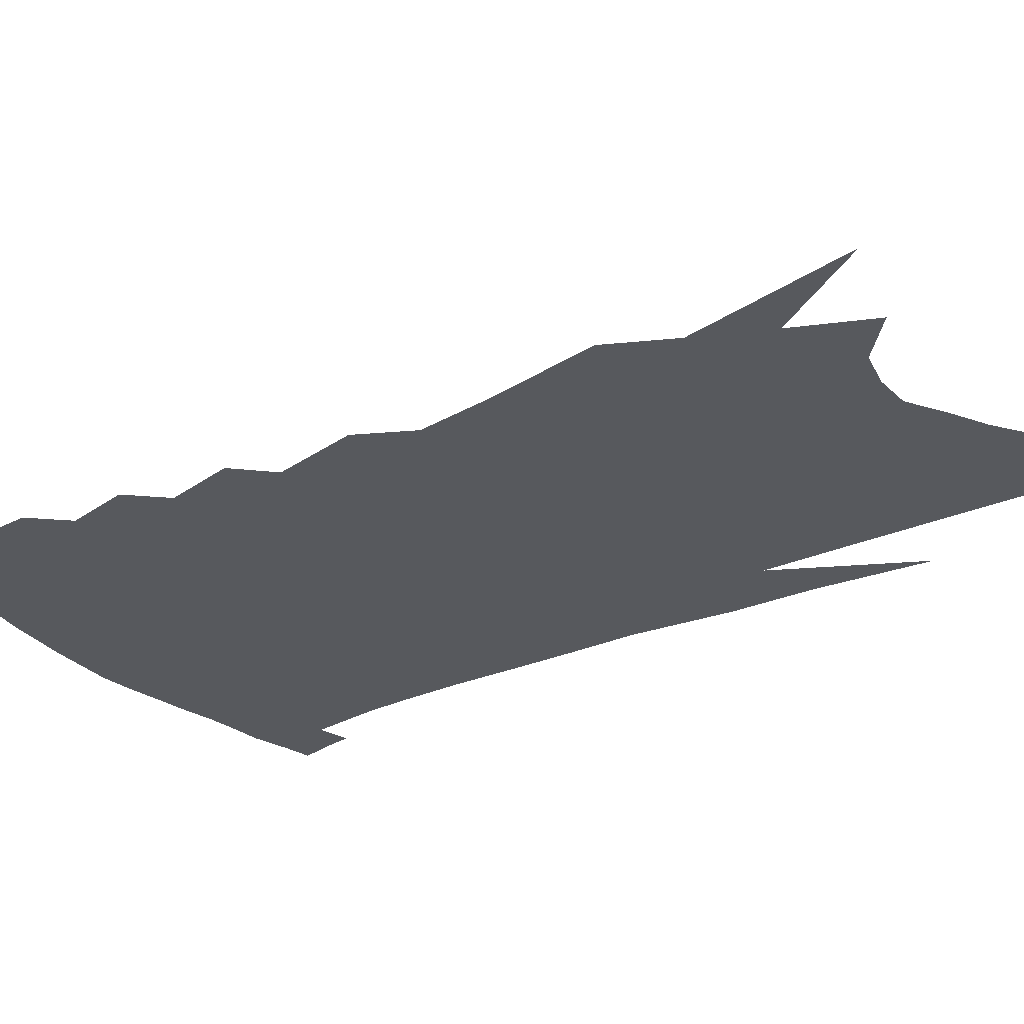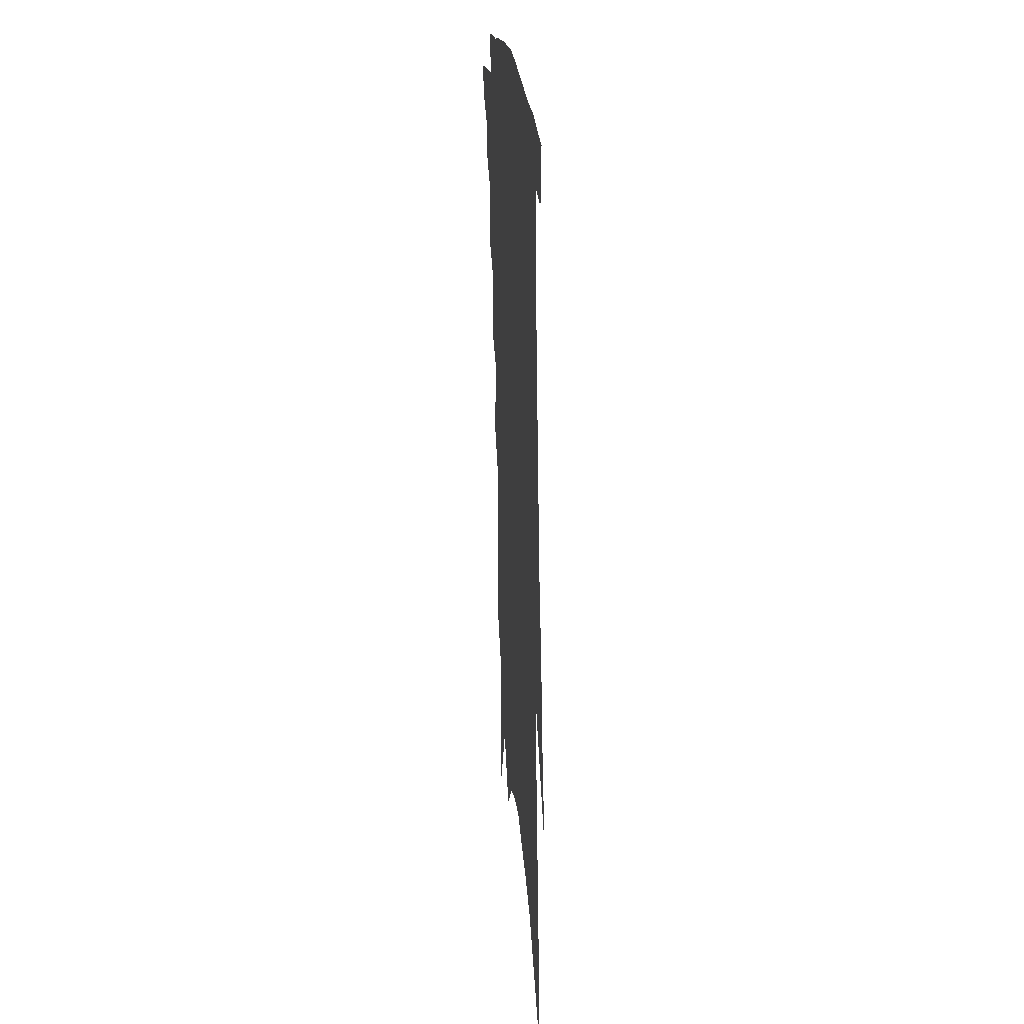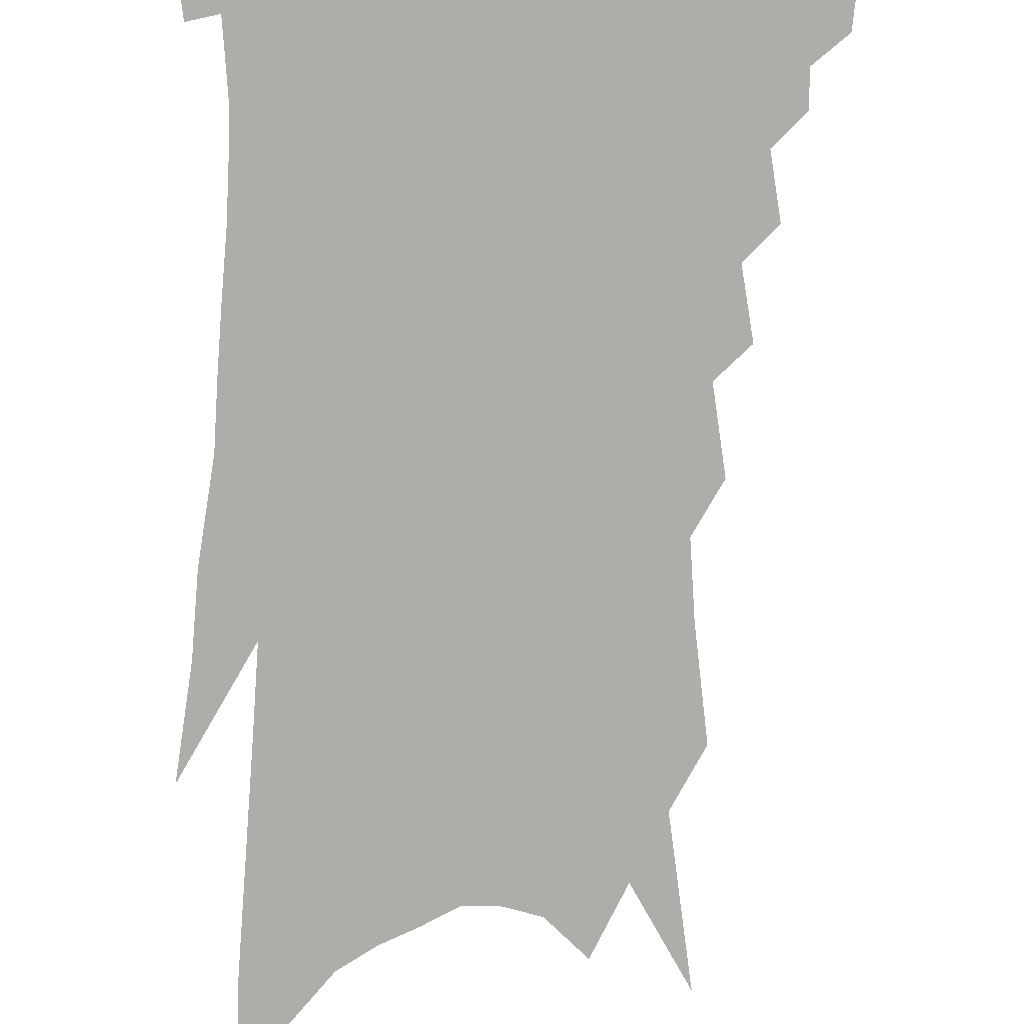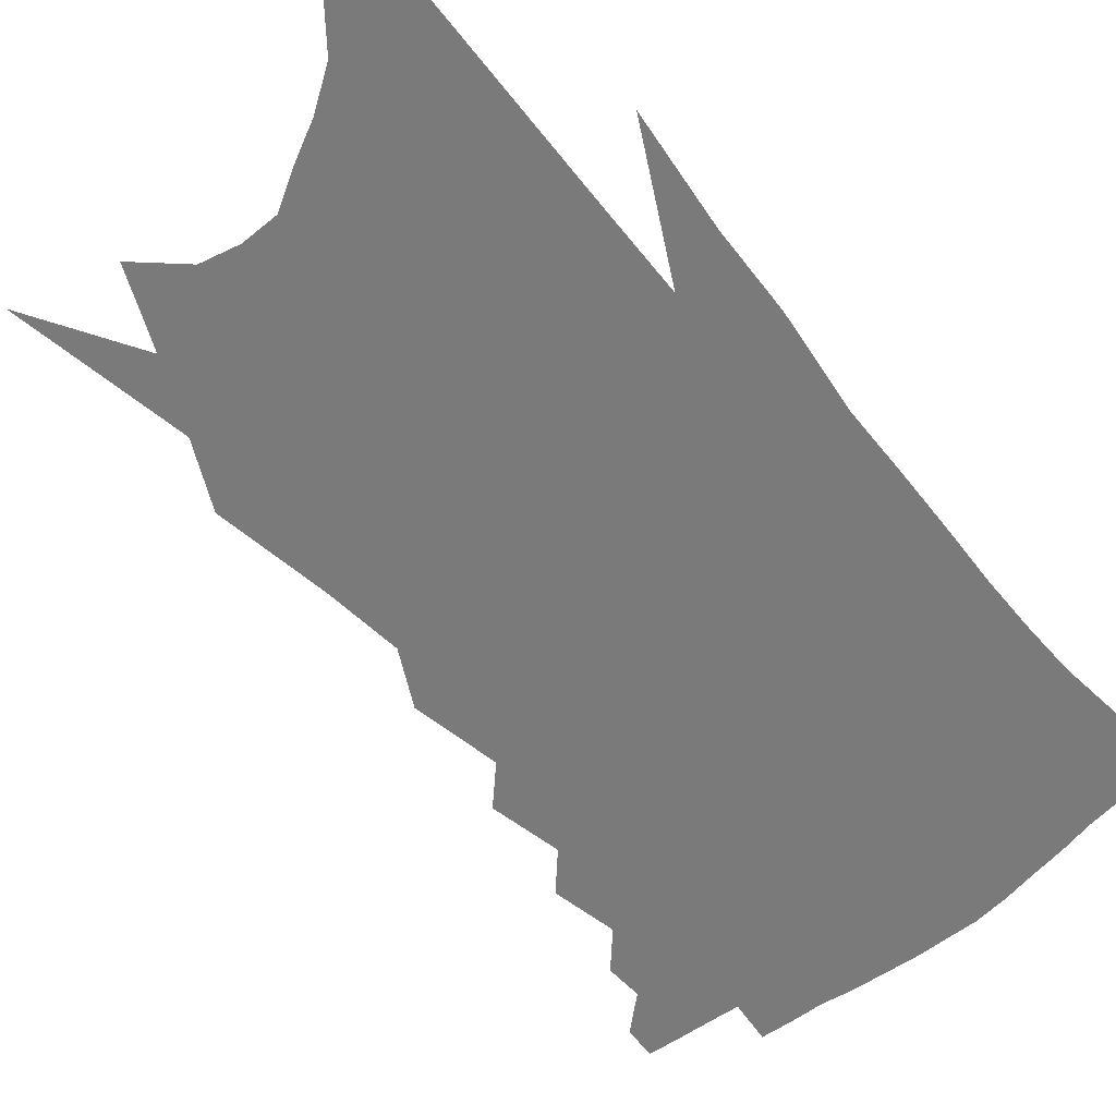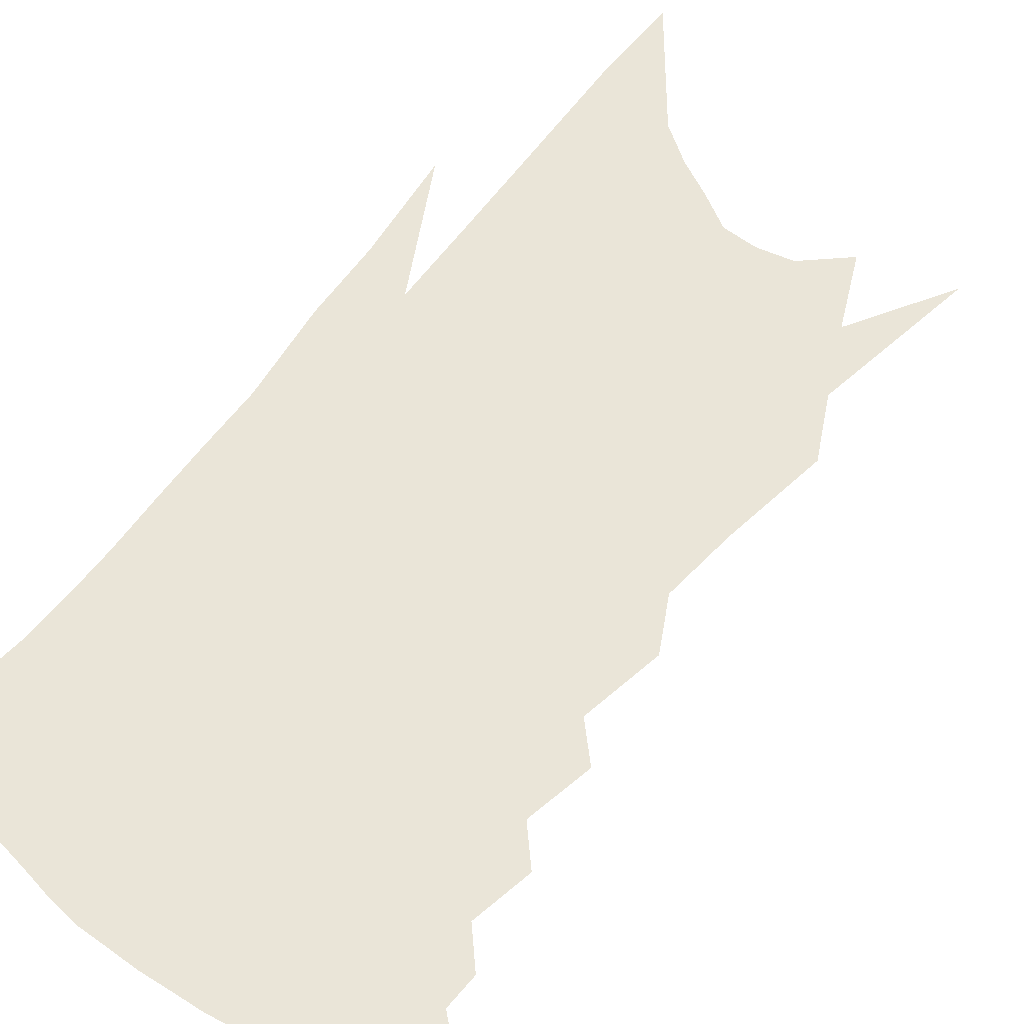
<metadata>
{"format":"obj","ext":"obj","renderer":"f3d","projection":"perspective","resolution":1024,"background":"white","views":[{"elev":-29.4,"azim":-49.2,"up":"+Z"},{"elev":26.6,"azim":83.9,"up":"+Y"},{"elev":-77.1,"azim":-176.3,"up":"+Z"},{"elev":-58.1,"azim":45.6,"up":"+Z"},{"elev":58.8,"azim":-136.7,"up":"+Z"}]}
</metadata>
<code>
v 506.2 328.4 0
v 504.6 337.5 0
v 517.3 310.1 0
v 516.7 320.7 0
v 515.4 330 0
v 513.6 339.2 0
v 525.5 282.3 0
v 527.3 301.1 0
v 526.9 312.6 0
v 525.9 322.4 0
v 524.4 331.6 0
v 522.9 340.7 0
v 533.7 252.5 0
v 535.8 273.2 0
v 536 288.1 0
v 537 304.2 0
v 536.2 314.7 0
v 535 323.9 0
v 533.7 333.1 0
v 531.9 342.3 0
v 529.3 354.4 0
v 542.3 218.1 0
v 544.4 243.5 0
v 544.3 259.6 0
v 547 281.3 0
v 546.5 293.7 0
v 546.1 305.4 0
v 545.3 316 0
v 544.1 325.5 0
v 542.8 334.6 0
v 540.9 343.9 0
v 538.4 356 0
v 550.4 147.3 0
v 552.1 180.4 0
v 552.1 203.3 0
v 553.9 230.1 0
v 555.2 251.9 0
v 556.4 270.9 0
v 556.8 286 0
v 556.5 297.7 0
v 555.5 307.5 0
v 554.4 317.2 0
v 553.2 326.6 0
v 552 336.1 0
v 550 346.4 0
v 547.7 357.3 0
v 557.9 78.92 0
v 561.5 129.7 0
v 562.6 163.7 0
v 563.3 192.7 0
v 563.9 217.4 0
v 563.9 235.9 0
v 565.2 258.2 0
v 565.9 275 0
v 565.9 288.3 0
v 565.4 299.1 0
v 565.2 309.8 0
v 564.1 319 0
v 562.7 328.2 0
v 561.6 337.5 0
v 559.4 347.8 0
v 556.8 359.6 0
v 572.9 110.5 0
v 572.9 142.1 0
v 574.1 179.4 0
v 573.8 202.1 0
v 573.8 224 0
v 574.1 244.2 0
v 574.4 261.8 0
v 575.3 279.6 0
v 574.5 289.2 0
v 574.5 301.1 0
v 574.2 311.3 0
v 573.5 320.6 0
v 573.3 329.7 0
v 570.9 339.2 0
v 569.1 348.7 0
v 566 361.3 0
v 584.8 89.68 0
v 584.6 125.8 0
v 584.1 155.9 0
v 583.9 184.2 0
v 583.8 210.1 0
v 583.5 229.8 0
v 583.8 251.1 0
v 583.7 265.8 0
v 583.9 281.1 0
v 583.5 291.5 0
v 583.6 303.4 0
v 582.9 312.4 0
v 582.2 321.1 0
v 581.8 330.8 0
v 580 340.4 0
v 578.4 349.6 0
v 575.2 363 0
v 596.2 102.3 0
v 595.1 132.1 0
v 594.2 162.1 0
v 593.5 187.5 0
v 593 210.7 0
v 592.6 231.6 0
v 592.5 250.2 0
v 592.5 268.7 0
v 592.3 281.6 0
v 592.2 292.9 0
v 592.2 304.6 0
v 591.5 313.2 0
v 591.2 322.5 0
v 590.8 331.8 0
v 589.1 341.6 0
v 587.4 351.5 0
v 584.6 364.1 0
v 606.9 106 0
v 605.4 136.4 0
v 604.1 162.9 0
v 603 190.9 0
v 602.3 214.5 0
v 601.7 234.1 0
v 601.4 254.5 0
v 601.1 268.6 0
v 600.9 280.9 0
v 600.8 294.3 0
v 600.7 305.1 0
v 600.6 314.7 0
v 600.1 323.6 0
v 599.5 332.6 0
v 598.2 342.5 0
v 596.8 352.6 0
v 593.9 365.3 0
v 617.6 106.9 0
v 615.6 138.6 0
v 614 164.3 0
v 612.4 192.9 0
v 611.5 214.5 0
v 610.6 235.2 0
v 610 254.3 0
v 609.7 268.4 0
v 609.4 282.9 0
v 609.3 295 0
v 609.3 304.9 0
v 609.3 315.7 0
v 609.1 324.8 0
v 608.3 333.9 0
v 607.4 343.2 0
v 606.9 352.6 0
v 603.9 365.1 0
v 629 101.7 0
v 626.1 136.1 0
v 623.9 164.4 0
v 621.8 193.6 0
v 620.6 215 0
v 619.6 234.4 0
v 618.8 252.8 0
v 618.4 266.9 0
v 618 281.4 0
v 617.8 293.7 0
v 617.8 304.9 0
v 617.9 315.3 0
v 618.1 325.4 0
v 618.1 334.1 0
v 617.6 342.9 0
v 617.4 351.6 0
v 614.2 364.2 0
v 640.5 97.18 0
v 637.1 131.5 0
v 634.1 162.5 0
v 631.7 190.3 0
v 630 212.4 0
v 629 231.2 0
v 628.2 248.4 0
v 627.3 264.9 0
v 626.5 281.1 0
v 626.3 292.7 0
v 626.3 305.8 0
v 626.5 316 0
v 626.7 325.5 0
v 626.9 334.3 0
v 627.1 343 0
v 626.3 351.9 0
v 624 363.6 0
v 652.4 90.6 0
v 649.2 122.2 0
v 645.2 156 0
v 642.3 183.8 0
v 640.3 206.6 0
v 638.9 226 0
v 637.8 243.9 0
v 636.7 261.1 0
v 635.2 279.1 0
v 634.7 292.8 0
v 634.7 304.2 0
v 634.9 316.2 0
v 635.3 325.5 0
v 635.7 334.5 0
v 636 343.1 0
v 635.2 352.1 0
v 633.9 362.4 0
v 666.5 75.89 0
v 663.1 107.6 0
v 658 143.5 0
v 655 170.8 0
v 652 196.4 0
v 650 217.7 0
v 647.9 238.2 0
v 646.2 257.2 0
v 644.6 274.7 0
v 643.5 290.2 0
v 642.7 305.3 0
v 643.3 315 0
v 643.6 325.4 0
v 644 334.3 0
v 644.6 343.2 0
v 643.7 352.8 0
v 643.2 362.1 0
v 681.2 60.52 0
v 678.6 89.13 0
v 673.6 123.8 0
v 669.1 155.2 0
v 665.3 182.9 0
v 662.1 207 0
v 659.2 229.4 0
v 657.8 247.8 0
v 655.3 267.3 0
v 653.2 285.2 0
v 651.5 301.5 0
v 652 312.7 0
v 651.8 325.1 0
v 652.2 334.4 0
v 652.5 343.2 0
v 652.5 352.5 0
v 652 362 0
v 690.1 145.6 0
v 682.8 178.8 0
v 679 203.4 0
v 672.1 233.1 0
v 669.6 252.7 0
v 666.8 271.9 0
v 663.8 290.8 0
v 661.9 307.2 0
v 660.6 322.4 0
v 660.6 333.3 0
v 660.6 342.9 0
v 661.7 351.5 0
v 662.9 360.1 0
v 669.9 341.4 0
v 670.4 350.6 0
v 671.4 359.1 0
f 4 5 1
f 1 5 2
f 5 6 2
f 8 9 3
f 3 9 4
f 9 10 4
f 4 10 5
f 10 11 5
f 5 11 6
f 11 12 6
f 14 15 7
f 7 15 8
f 15 16 8
f 8 16 9
f 16 17 9
f 9 17 10
f 17 18 10
f 10 18 11
f 18 19 11
f 11 19 12
f 19 20 12
f 23 24 13
f 13 24 14
f 24 25 14
f 14 25 15
f 25 26 15
f 15 26 16
f 26 27 16
f 16 27 17
f 27 28 17
f 17 28 18
f 28 29 18
f 18 29 19
f 29 30 19
f 19 30 20
f 30 31 20
f 20 31 21
f 31 32 21
f 35 36 22
f 22 36 23
f 36 37 23
f 23 37 24
f 37 38 24
f 24 38 25
f 38 39 25
f 25 39 26
f 39 40 26
f 26 40 27
f 40 41 27
f 27 41 28
f 41 42 28
f 28 42 29
f 42 43 29
f 29 43 30
f 43 44 30
f 30 44 31
f 44 45 31
f 31 45 32
f 45 46 32
f 48 49 33
f 33 49 34
f 49 50 34
f 34 50 35
f 50 51 35
f 35 51 36
f 51 52 36
f 36 52 37
f 52 53 37
f 37 53 38
f 53 54 38
f 38 54 39
f 54 55 39
f 39 55 40
f 55 56 40
f 40 56 41
f 56 57 41
f 41 57 42
f 57 58 42
f 42 58 43
f 58 59 43
f 43 59 44
f 59 60 44
f 44 60 45
f 60 61 45
f 45 61 46
f 61 62 46
f 47 63 48
f 63 64 48
f 48 64 49
f 64 65 49
f 49 65 50
f 65 66 50
f 50 66 51
f 66 67 51
f 51 67 52
f 67 68 52
f 52 68 53
f 68 69 53
f 53 69 54
f 69 70 54
f 54 70 55
f 70 71 55
f 55 71 56
f 71 72 56
f 56 72 57
f 72 73 57
f 57 73 58
f 73 74 58
f 58 74 59
f 74 75 59
f 59 75 60
f 75 76 60
f 60 76 61
f 76 77 61
f 61 77 62
f 77 78 62
f 79 80 63
f 63 80 64
f 80 81 64
f 64 81 65
f 81 82 65
f 65 82 66
f 82 83 66
f 66 83 67
f 83 84 67
f 67 84 68
f 84 85 68
f 68 85 69
f 85 86 69
f 69 86 70
f 86 87 70
f 70 87 71
f 87 88 71
f 71 88 72
f 88 89 72
f 72 89 73
f 89 90 73
f 73 90 74
f 90 91 74
f 74 91 75
f 91 92 75
f 75 92 76
f 92 93 76
f 76 93 77
f 93 94 77
f 77 94 78
f 94 95 78
f 79 96 80
f 96 97 80
f 80 97 81
f 97 98 81
f 81 98 82
f 98 99 82
f 82 99 83
f 99 100 83
f 83 100 84
f 100 101 84
f 84 101 85
f 101 102 85
f 85 102 86
f 102 103 86
f 86 103 87
f 103 104 87
f 87 104 88
f 104 105 88
f 88 105 89
f 105 106 89
f 89 106 90
f 106 107 90
f 90 107 91
f 107 108 91
f 91 108 92
f 108 109 92
f 92 109 93
f 109 110 93
f 93 110 94
f 110 111 94
f 94 111 95
f 111 112 95
f 96 113 97
f 113 114 97
f 97 114 98
f 114 115 98
f 98 115 99
f 115 116 99
f 99 116 100
f 116 117 100
f 100 117 101
f 117 118 101
f 101 118 102
f 118 119 102
f 102 119 103
f 119 120 103
f 103 120 104
f 120 121 104
f 104 121 105
f 121 122 105
f 105 122 106
f 122 123 106
f 106 123 107
f 123 124 107
f 107 124 108
f 124 125 108
f 108 125 109
f 125 126 109
f 109 126 110
f 126 127 110
f 110 127 111
f 127 128 111
f 111 128 112
f 128 129 112
f 113 130 114
f 130 131 114
f 114 131 115
f 131 132 115
f 115 132 116
f 132 133 116
f 116 133 117
f 133 134 117
f 117 134 118
f 134 135 118
f 118 135 119
f 135 136 119
f 119 136 120
f 136 137 120
f 120 137 121
f 137 138 121
f 121 138 122
f 138 139 122
f 122 139 123
f 139 140 123
f 123 140 124
f 140 141 124
f 124 141 125
f 141 142 125
f 125 142 126
f 142 143 126
f 126 143 127
f 143 144 127
f 127 144 128
f 144 145 128
f 128 145 129
f 145 146 129
f 130 147 131
f 147 148 131
f 131 148 132
f 148 149 132
f 132 149 133
f 149 150 133
f 133 150 134
f 150 151 134
f 134 151 135
f 151 152 135
f 135 152 136
f 152 153 136
f 136 153 137
f 153 154 137
f 137 154 138
f 154 155 138
f 138 155 139
f 155 156 139
f 139 156 140
f 156 157 140
f 140 157 141
f 157 158 141
f 141 158 142
f 158 159 142
f 142 159 143
f 159 160 143
f 143 160 144
f 160 161 144
f 144 161 145
f 161 162 145
f 145 162 146
f 162 163 146
f 147 164 148
f 164 165 148
f 148 165 149
f 165 166 149
f 149 166 150
f 166 167 150
f 150 167 151
f 167 168 151
f 151 168 152
f 168 169 152
f 152 169 153
f 169 170 153
f 153 170 154
f 170 171 154
f 154 171 155
f 171 172 155
f 155 172 156
f 172 173 156
f 156 173 157
f 173 174 157
f 157 174 158
f 174 175 158
f 158 175 159
f 175 176 159
f 159 176 160
f 176 177 160
f 160 177 161
f 177 178 161
f 161 178 162
f 178 179 162
f 162 179 163
f 179 180 163
f 164 181 165
f 181 182 165
f 165 182 166
f 182 183 166
f 166 183 167
f 183 184 167
f 167 184 168
f 184 185 168
f 168 185 169
f 185 186 169
f 169 186 170
f 186 187 170
f 170 187 171
f 187 188 171
f 171 188 172
f 188 189 172
f 172 189 173
f 189 190 173
f 173 190 174
f 190 191 174
f 174 191 175
f 191 192 175
f 175 192 176
f 192 193 176
f 176 193 177
f 193 194 177
f 177 194 178
f 194 195 178
f 178 195 179
f 195 196 179
f 179 196 180
f 196 197 180
f 181 198 182
f 198 199 182
f 182 199 183
f 199 200 183
f 183 200 184
f 200 201 184
f 184 201 185
f 201 202 185
f 185 202 186
f 202 203 186
f 186 203 187
f 203 204 187
f 187 204 188
f 204 205 188
f 188 205 189
f 205 206 189
f 189 206 190
f 206 207 190
f 190 207 191
f 207 208 191
f 191 208 192
f 208 209 192
f 192 209 193
f 209 210 193
f 193 210 194
f 210 211 194
f 194 211 195
f 211 212 195
f 195 212 196
f 212 213 196
f 196 213 197
f 213 214 197
f 198 215 199
f 215 216 199
f 199 216 200
f 216 217 200
f 200 217 201
f 217 218 201
f 201 218 202
f 218 219 202
f 202 219 203
f 219 220 203
f 203 220 204
f 220 221 204
f 204 221 205
f 221 222 205
f 205 222 206
f 222 223 206
f 206 223 207
f 223 224 207
f 207 224 208
f 224 225 208
f 208 225 209
f 225 226 209
f 209 226 210
f 226 227 210
f 210 227 211
f 227 228 211
f 211 228 212
f 228 229 212
f 212 229 213
f 229 230 213
f 213 230 214
f 230 231 214
f 219 232 220
f 232 233 220
f 220 233 221
f 233 234 221
f 221 234 222
f 234 235 222
f 222 235 223
f 235 236 223
f 223 236 224
f 236 237 224
f 224 237 225
f 237 238 225
f 225 238 226
f 238 239 226
f 226 239 227
f 239 240 227
f 227 240 228
f 240 241 228
f 228 241 229
f 241 242 229
f 229 242 230
f 242 243 230
f 230 243 231
f 243 244 231
f 242 245 243
f 245 246 243
f 243 246 244
f 246 247 244

</code>
